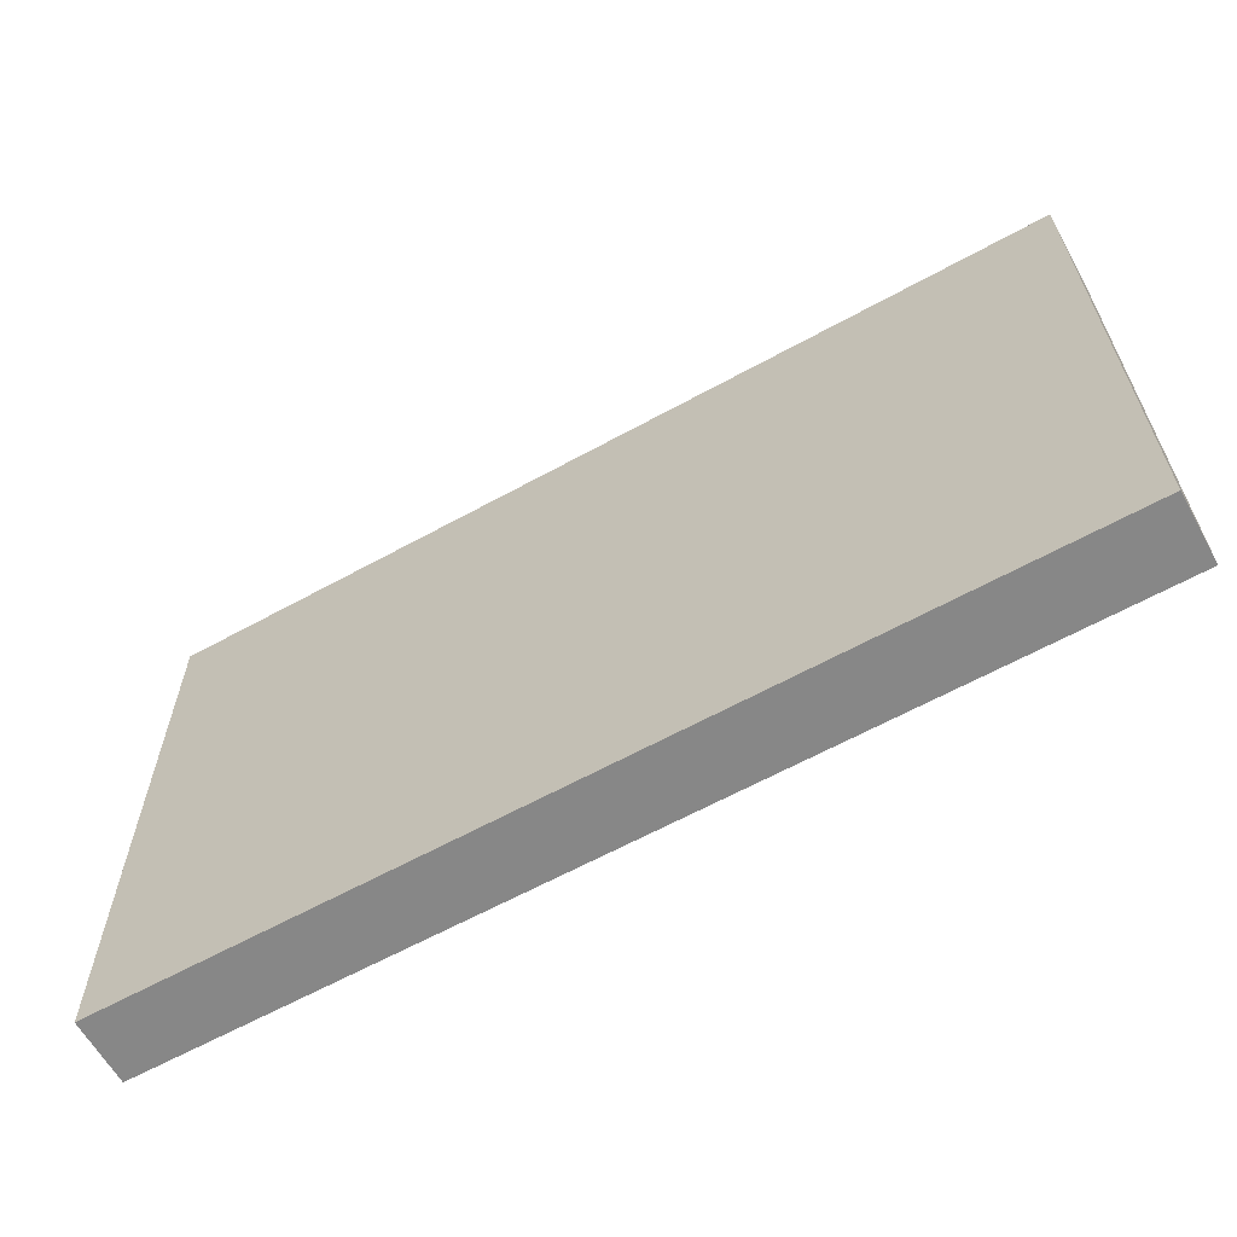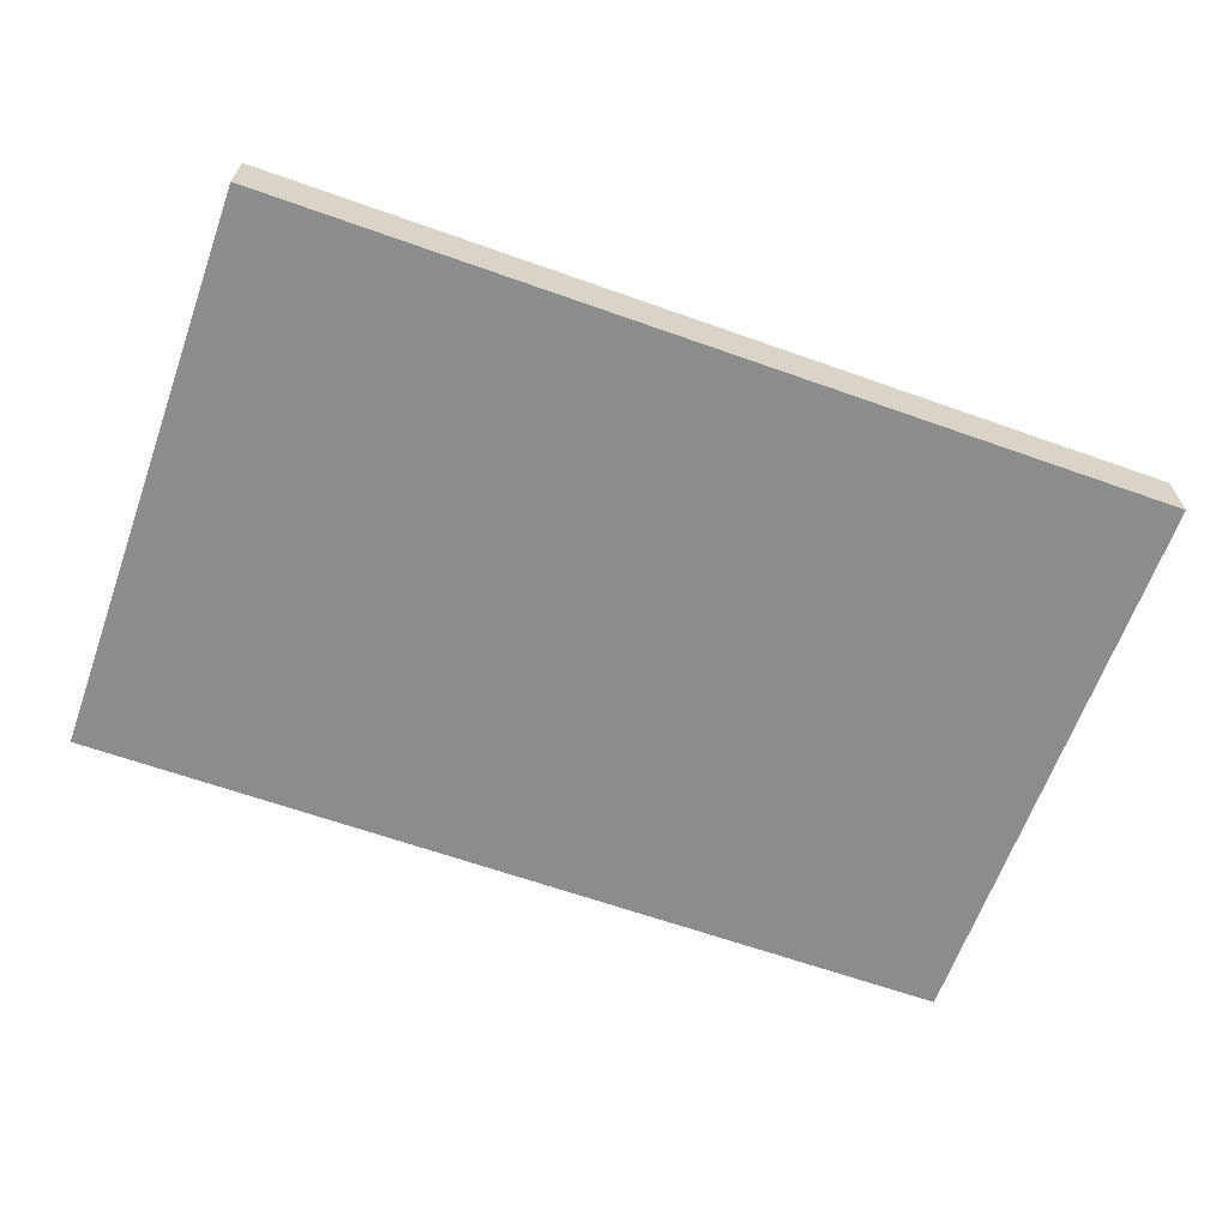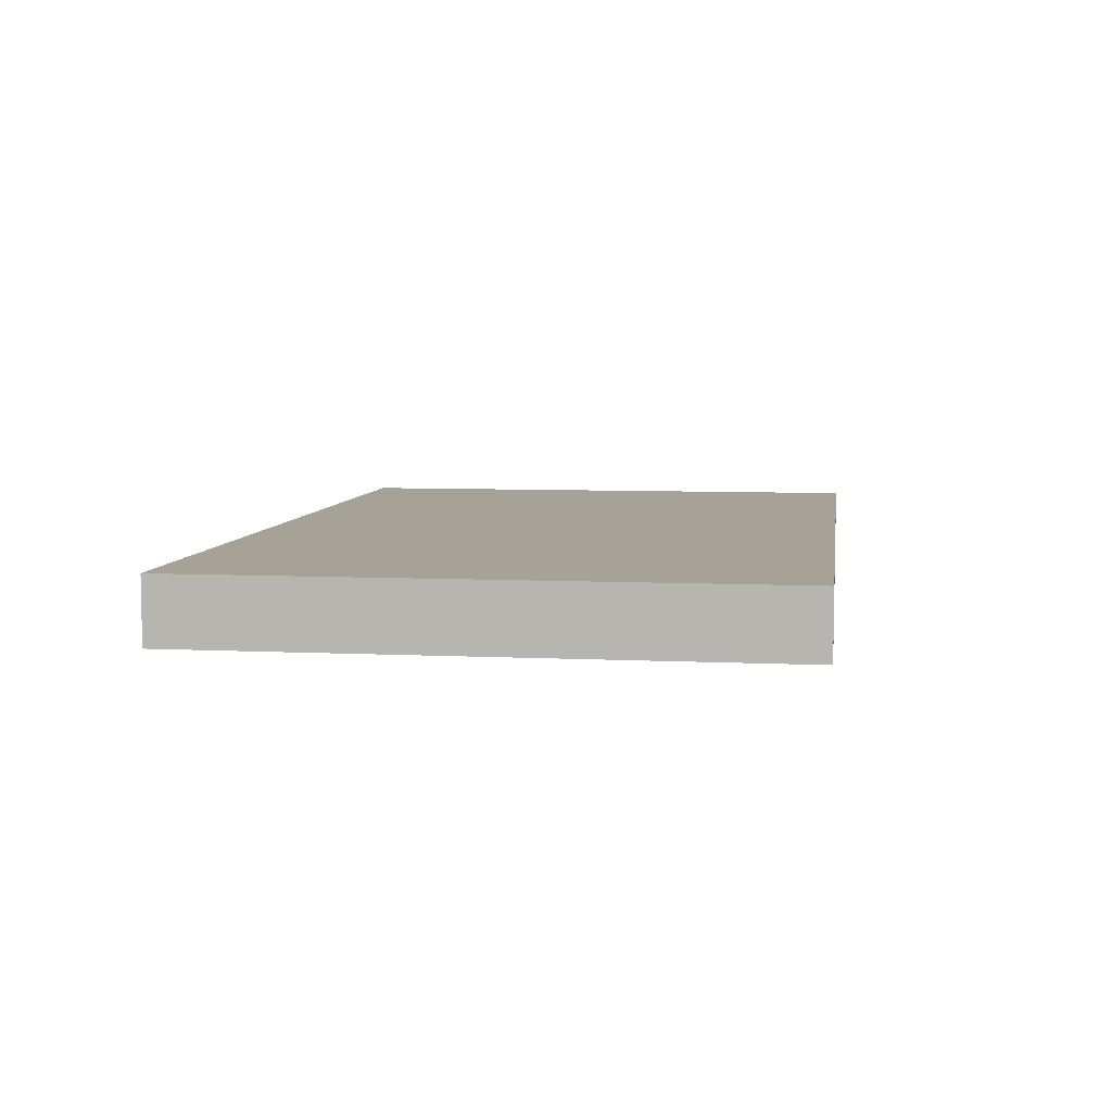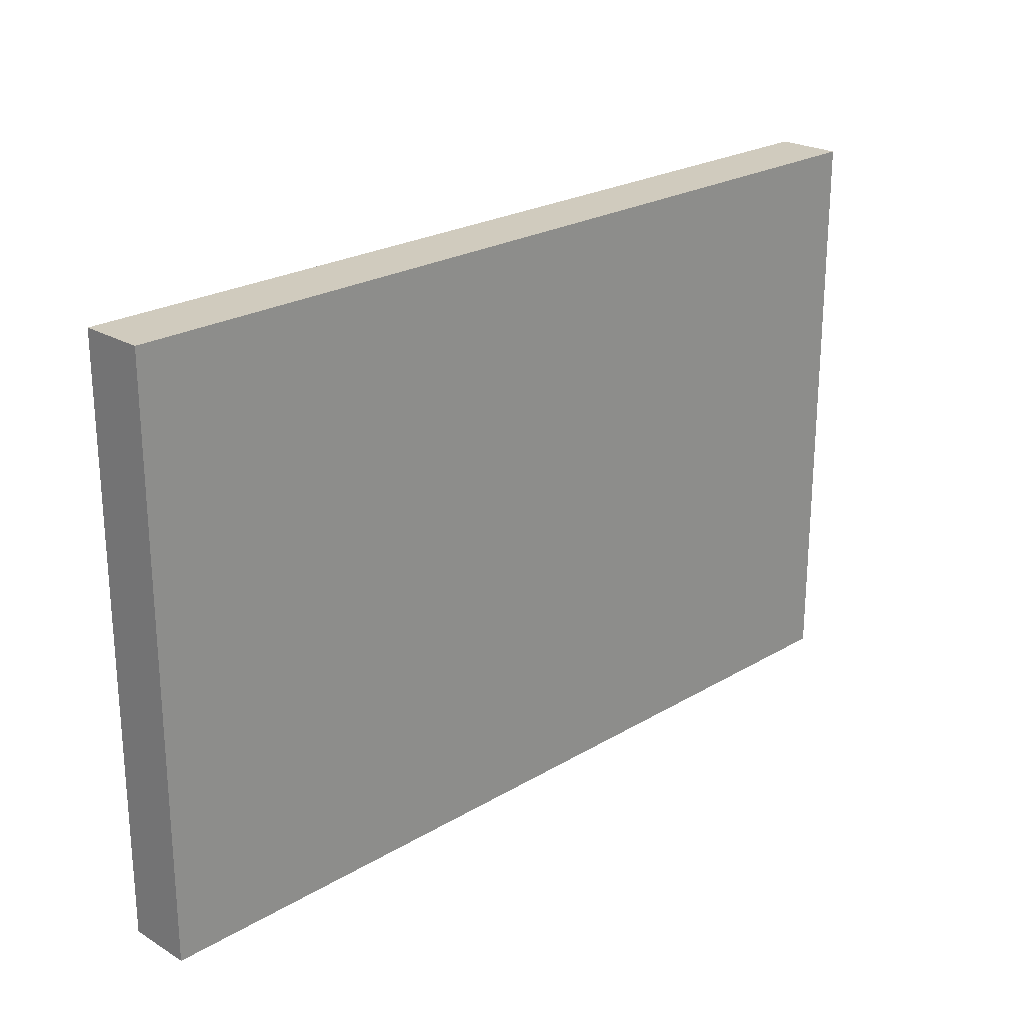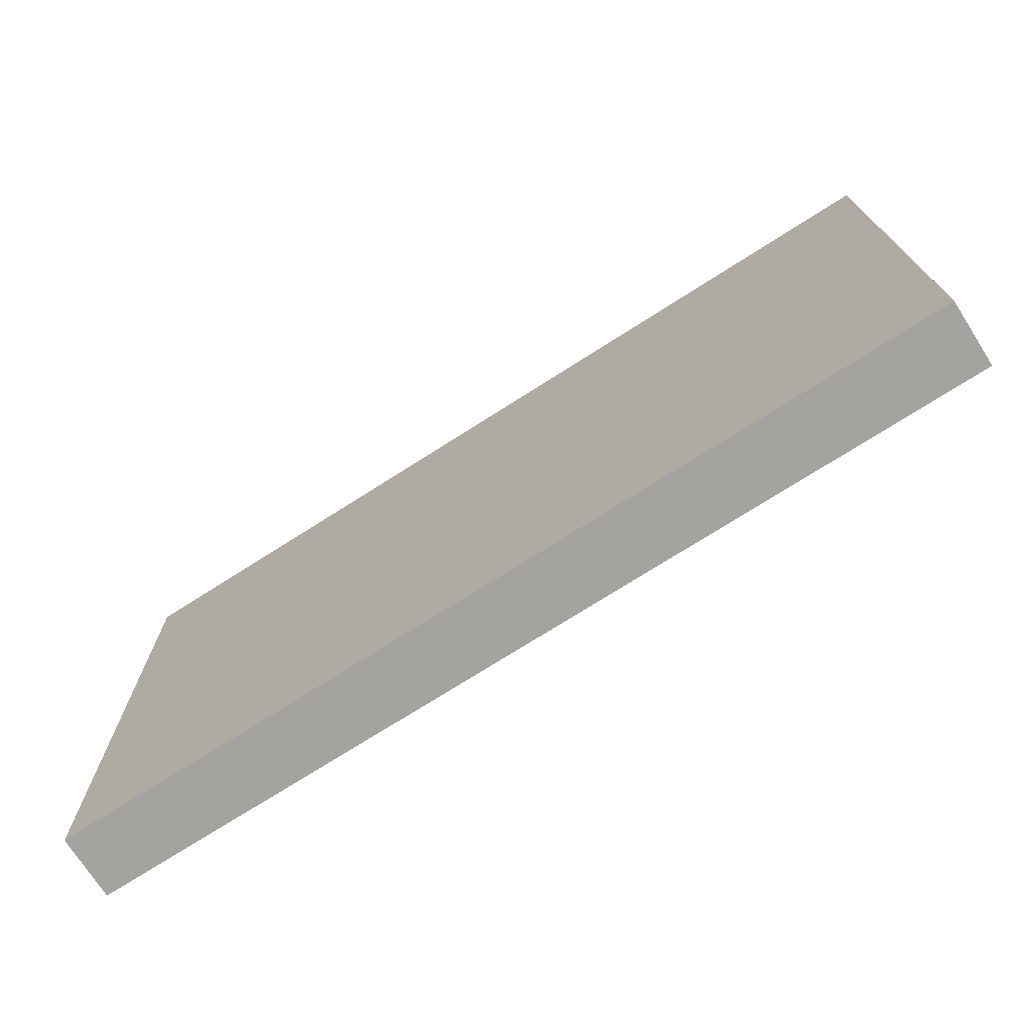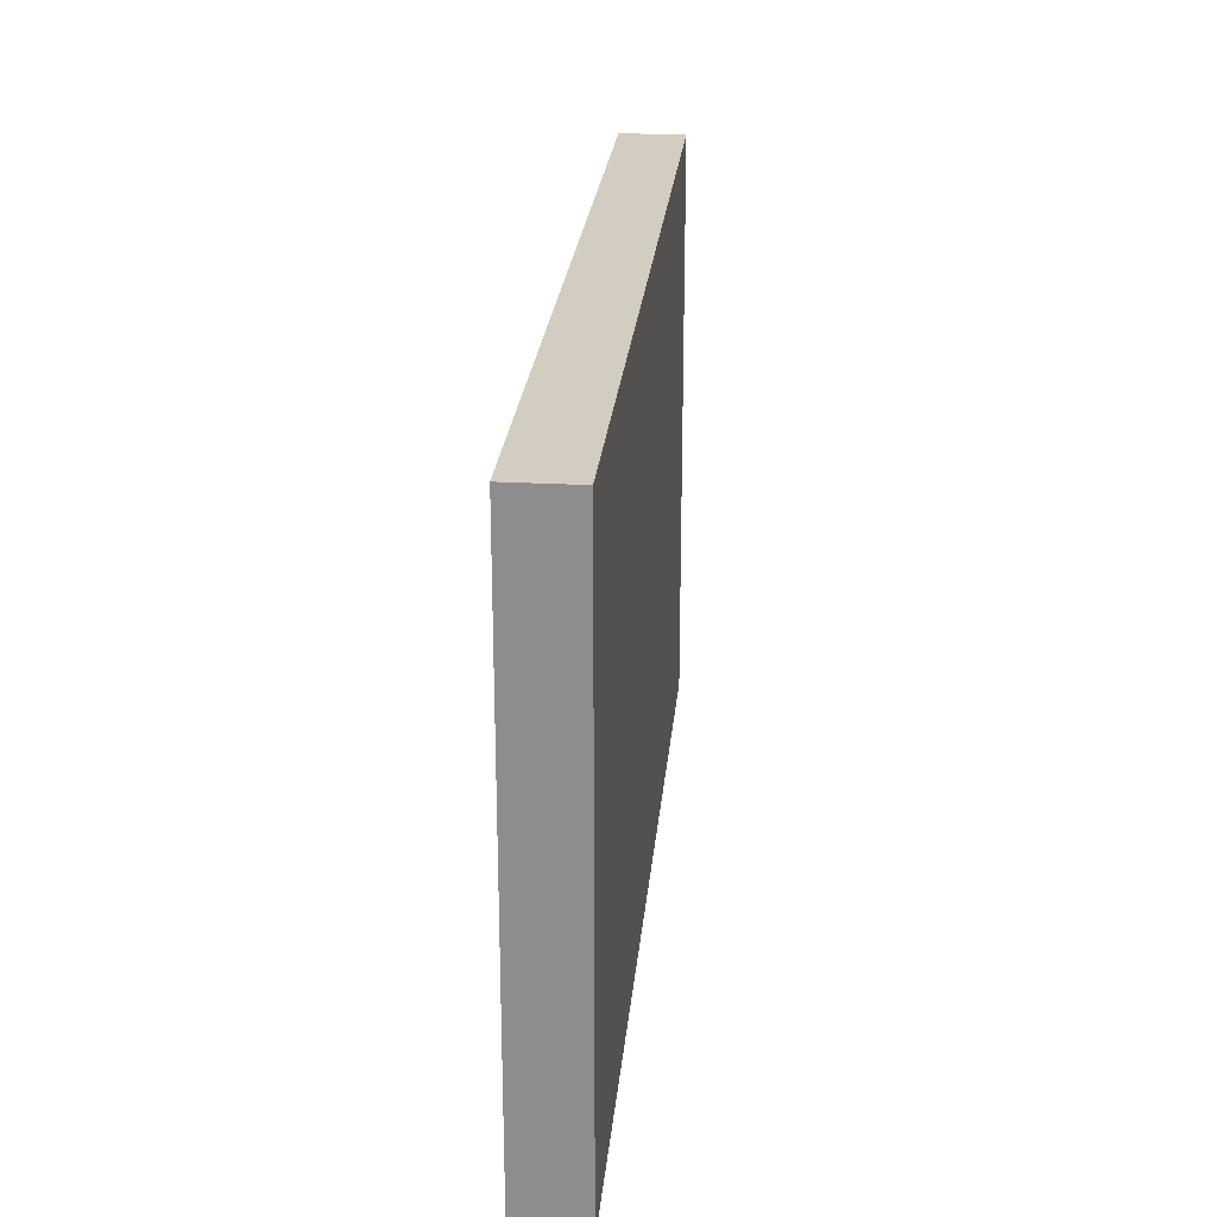
<metadata>
{"format":"obj","ext":"obj","renderer":"f3d","projection":"perspective","resolution":1024,"background":"white","views":[{"elev":-62.5,"azim":-150.8,"up":"+Z"},{"elev":-64.2,"azim":-19.7,"up":"+Y"},{"elev":6.6,"azim":98.1,"up":"+Y"},{"elev":23.4,"azim":-45.0,"up":"+Z"},{"elev":-72.9,"azim":-147.4,"up":"+Z"},{"elev":24.5,"azim":-84.7,"up":"+Z"}]}
</metadata>
<code>
g Soresu_card
v -28 26 18
v -28 26 14
v -28 26 -14
v -28 26 -18
v -28 30 18
v -28 30 14
v -28 30 -14
v -28 30 -18
v 28 26 18
v 28 26 14
v 28 26 -14
v 28 26 -18
v 28 30 18
v 28 30 14
v 28 30 -14
v 28 30 -18
v -28 26 18
v -28 30 18
v -24 26 18
v -24 30 18
v 24 26 18
v 24 30 18
v 28 26 18
v 28 30 18
v -28 26 -18
v -28 30 -18
v -24 26 -18
v -24 30 -18
v 24 26 -18
v 24 30 -18
v 28 26 -18
v 28 30 -18
v -28 26 18
v -24 26 18
v 24 26 18
v 28 26 18
v -28 26 14
v -24 26 14
v 24 26 14
v 28 26 14
v -28 26 -14
v -24 26 -14
v 24 26 -14
v 28 26 -14
v -28 26 -18
v -24 26 -18
v 24 26 -18
v 28 26 -18
v -28 30 18
v -24 30 18
v 24 30 18
v 28 30 18
v -28 30 14
v -24 30 14
v 4 30 14
v 24 30 14
v 28 30 14
v 6 30 10
v 10 30 10
v 14 30 10
v 18 30 10
v 22 30 10
v 26 30 10
v -22 30 8
v -15 30 8
v -13 30 8
v -6 30 8
v -3 30 8
v 1 30 8
v -21 30 7
v -15 30 7
v -13 30 7
v -7 30 7
v -4 30 7
v -3 30 7
v 1 30 7
v 2 30 7
v 6 30 6
v 10 30 6
v 14 30 6
v 18 30 6
v 22 30 6
v 26 30 6
v -21 30 5
v -18 30 5
v -13 30 5
v -7 30 5
v -21 30 4
v -18 30 4
v -12 30 4
v -6 30 4
v -21 30 2
v -15 30 2
v -12 30 2
v -6 30 2
v 6 30 2
v 10 30 2
v 14 30 2
v 18 30 2
v 22 30 2
v 26 30 2
v -22 30 1
v -15 30 1
v -13 30 1
v -6 30 1
v -4 30 1
v -3 30 1
v 1 30 1
v 2 30 1
v -22 30 -1
v -15 30 -1
v -12 30 -1
v -8 30 -1
v -5 30 -1
v -4 30 -1
v -1 30 -1
v 0 30 -1
v -22 30 -2
v -16 30 -2
v -13 30 -2
v -12 30 -2
v -8 30 -2
v -7 30 -2
v -2 30 -2
v -1 30 -2
v 0 30 -2
v 6 30 -2
v 10 30 -2
v 14 30 -2
v 18 30 -2
v 22 30 -2
v 26 30 -2
v -3 30 -3
v -2 30 -3
v -1 30 -3
v -22 30 -4
v -16 30 -4
v -4 30 -4
v -3 30 -4
v -2 30 -4
v 0 30 -4
v -21 30 -5
v -15 30 -5
v -4 30 -5
v -1 30 -5
v 6 30 -6
v 10 30 -6
v 14 30 -6
v 18 30 -6
v 22 30 -6
v 26 30 -6
v -21 30 -7
v -15 30 -7
v -13 30 -7
v -12 30 -7
v -8 30 -7
v -7 30 -7
v -4 30 -7
v -1 30 -7
v 0 30 -7
v -22 30 -8
v -15 30 -8
v -12 30 -8
v -8 30 -8
v -5 30 -8
v -1 30 -8
v 6 30 -10
v 10 30 -10
v 14 30 -10
v 18 30 -10
v 22 30 -10
v 26 30 -10
v -28 30 -14
v -24 30 -14
v 4 30 -14
v 24 30 -14
v 28 30 -14
v -28 30 -18
v -24 30 -18
v 24 30 -18
v 28 30 -18
f 5 2 1
f 6 3 2
f 6 2 5
f 7 4 3
f 7 3 6
f 8 4 7
f 9 10 13
f 10 11 14
f 13 10 14
f 11 12 15
f 14 11 15
f 15 12 16
f 19 18 17
f 20 18 19
f 21 20 19
f 22 20 21
f 23 22 21
f 24 22 23
f 25 26 27
f 27 26 28
f 27 28 29
f 29 28 30
f 29 30 31
f 31 30 32
f 37 34 33
f 38 35 34
f 38 34 37
f 39 36 35
f 39 35 38
f 40 36 39
f 41 38 37
f 41 39 38
f 41 40 39
f 42 40 41
f 43 40 42
f 44 40 43
f 45 42 41
f 46 43 42
f 46 42 45
f 47 44 43
f 47 43 46
f 48 44 47
f 49 50 53
f 50 51 54
f 53 50 54
f 54 51 55
f 51 52 56
f 55 51 56
f 56 52 57
f 55 56 58
f 56 57 58
f 58 57 59
f 59 57 60
f 60 57 61
f 61 57 62
f 62 57 63
f 54 55 64
f 64 55 65
f 65 55 66
f 66 55 67
f 67 55 68
f 68 55 69
f 64 65 70
f 65 66 71
f 70 65 71
f 66 67 72
f 71 66 72
f 72 67 73
f 67 68 74
f 68 69 75
f 74 68 75
f 69 55 76
f 75 69 76
f 76 55 77
f 55 58 78
f 58 59 78
f 59 60 79
f 78 59 79
f 60 61 80
f 79 60 80
f 61 62 81
f 80 61 81
f 62 63 82
f 81 62 82
f 63 57 83
f 82 63 83
f 64 70 84
f 70 71 84
f 71 72 84
f 72 73 84
f 84 73 85
f 85 73 86
f 73 67 87
f 86 73 87
f 64 84 88
f 84 85 88
f 85 86 89
f 88 85 89
f 86 87 90
f 67 74 91
f 90 87 91
f 87 67 91
f 64 88 92
f 88 89 92
f 89 86 93
f 92 89 93
f 86 90 94
f 90 91 94
f 91 74 95
f 94 91 95
f 55 78 96
f 78 79 96
f 79 80 97
f 96 79 97
f 80 81 98
f 97 80 98
f 81 82 99
f 98 81 99
f 82 83 100
f 99 82 100
f 83 57 101
f 100 83 101
f 54 64 102
f 92 93 102
f 64 92 102
f 93 86 103
f 102 93 103
f 94 95 104
f 103 86 104
f 86 94 104
f 95 74 105
f 104 95 105
f 74 75 106
f 105 74 106
f 75 76 107
f 106 75 107
f 76 77 108
f 107 76 108
f 77 55 109
f 108 77 109
f 107 108 110
f 106 107 110
f 108 109 110
f 105 106 110
f 54 102 110
f 103 104 110
f 102 103 110
f 104 105 110
f 110 109 111
f 111 109 112
f 112 109 113
f 113 109 114
f 114 109 115
f 115 109 116
f 116 109 117
f 54 110 118
f 110 111 118
f 118 111 119
f 111 112 120
f 112 113 121
f 120 112 121
f 113 114 122
f 121 113 122
f 122 114 123
f 115 116 124
f 116 117 125
f 124 116 125
f 117 109 126
f 125 117 126
f 55 96 127
f 96 97 127
f 97 98 128
f 127 97 128
f 98 99 129
f 128 98 129
f 99 100 130
f 129 99 130
f 100 101 131
f 130 100 131
f 101 57 132
f 131 101 132
f 115 124 133
f 124 125 134
f 133 124 134
f 125 126 135
f 134 125 135
f 54 118 136
f 118 119 136
f 119 111 137
f 136 119 137
f 115 133 138
f 114 115 138
f 133 134 139
f 138 133 139
f 134 135 140
f 139 134 140
f 126 109 141
f 140 135 141
f 135 126 141
f 136 137 142
f 137 111 143
f 142 137 143
f 111 120 143
f 139 140 144
f 114 138 144
f 140 141 144
f 138 139 144
f 144 141 145
f 55 127 146
f 127 128 146
f 128 129 147
f 146 128 147
f 129 130 148
f 147 129 148
f 130 131 149
f 148 130 149
f 131 132 150
f 149 131 150
f 132 57 151
f 150 132 151
f 142 143 152
f 136 142 152
f 143 120 153
f 152 143 153
f 120 121 154
f 153 120 154
f 121 122 155
f 154 121 155
f 122 123 156
f 155 122 156
f 123 114 157
f 156 123 157
f 144 145 158
f 114 144 158
f 145 141 159
f 158 145 159
f 141 109 160
f 159 141 160
f 136 152 161
f 54 136 161
f 152 153 161
f 154 155 162
f 161 153 162
f 153 154 162
f 155 156 163
f 162 155 163
f 156 157 164
f 163 156 164
f 114 158 165
f 164 157 165
f 157 114 165
f 158 159 165
f 159 160 166
f 165 159 166
f 146 147 167
f 55 146 167
f 147 148 168
f 167 147 168
f 148 149 169
f 168 148 169
f 149 150 170
f 169 149 170
f 150 151 171
f 170 150 171
f 151 57 172
f 171 151 172
f 53 54 173
f 163 164 174
f 173 54 174
f 165 166 174
f 164 165 174
f 161 162 174
f 162 163 174
f 54 161 174
f 109 55 175
f 174 166 175
f 166 160 175
f 168 169 175
f 169 170 175
f 55 167 175
f 170 171 175
f 160 109 175
f 171 172 175
f 167 168 175
f 175 172 176
f 172 57 177
f 176 172 177
f 173 174 178
f 175 176 179
f 178 174 179
f 174 175 179
f 176 177 180
f 179 176 180
f 180 177 181

</code>
